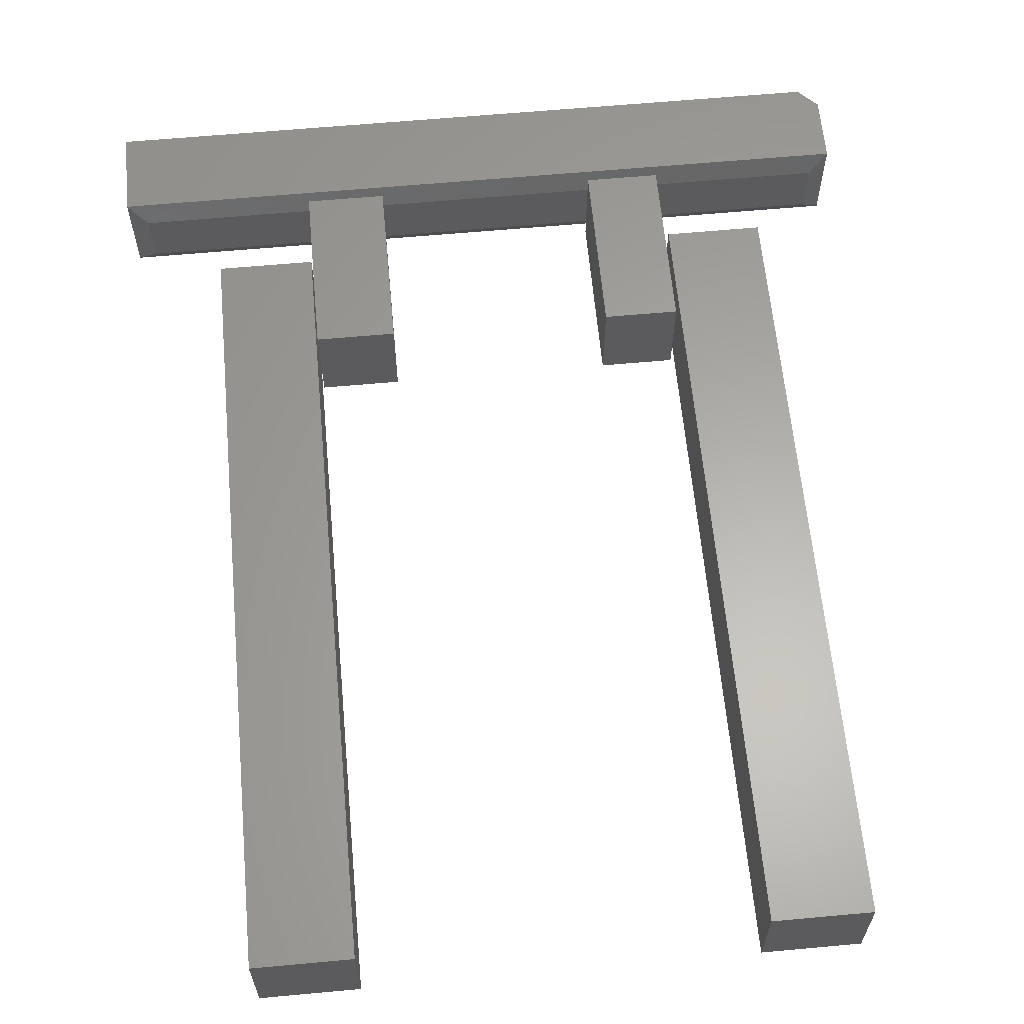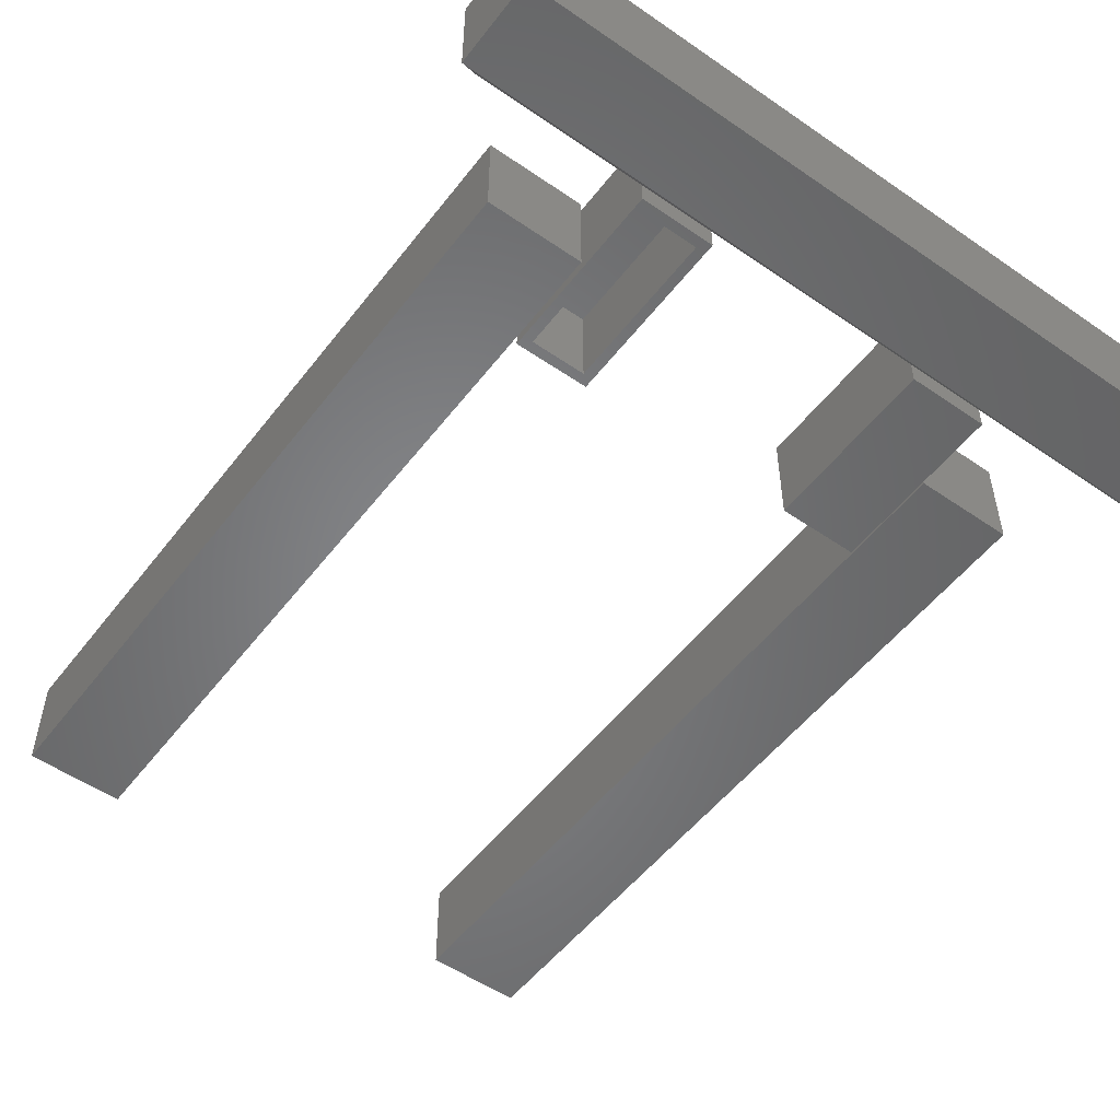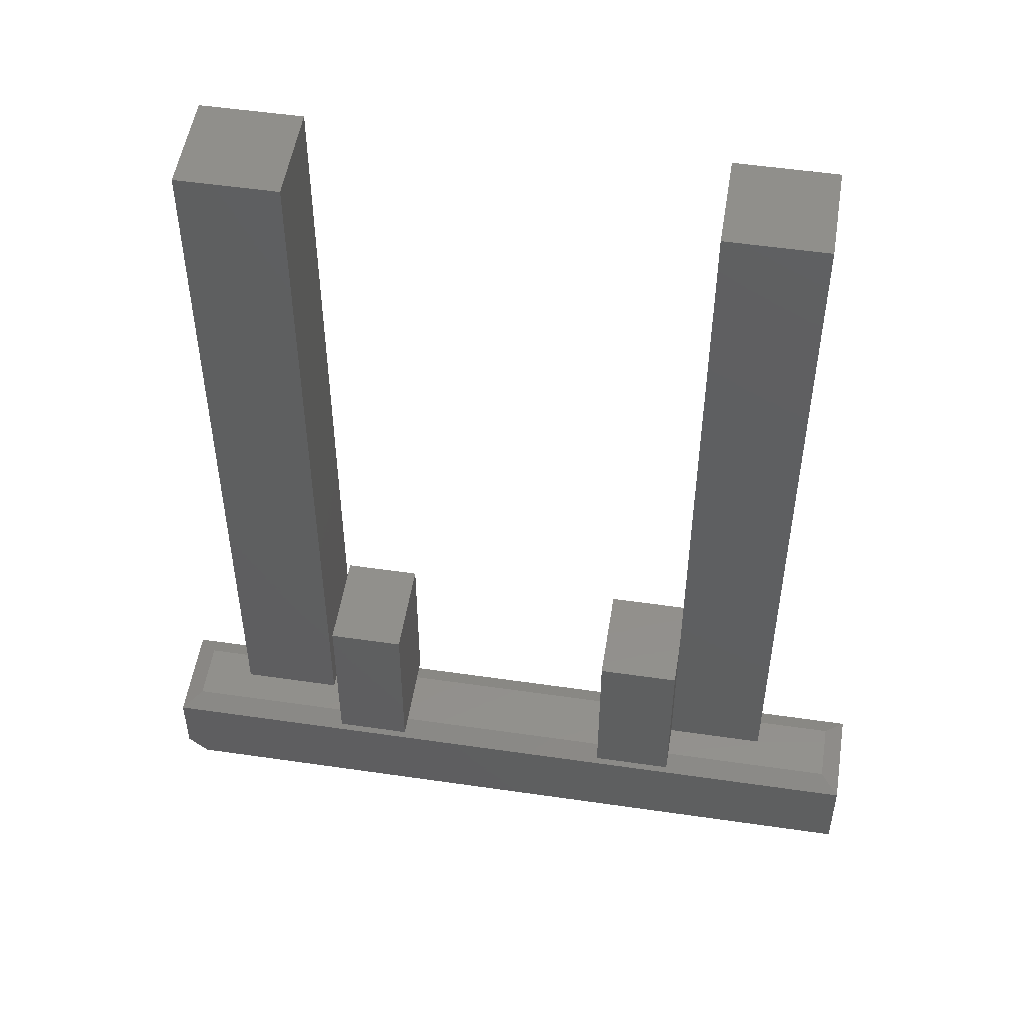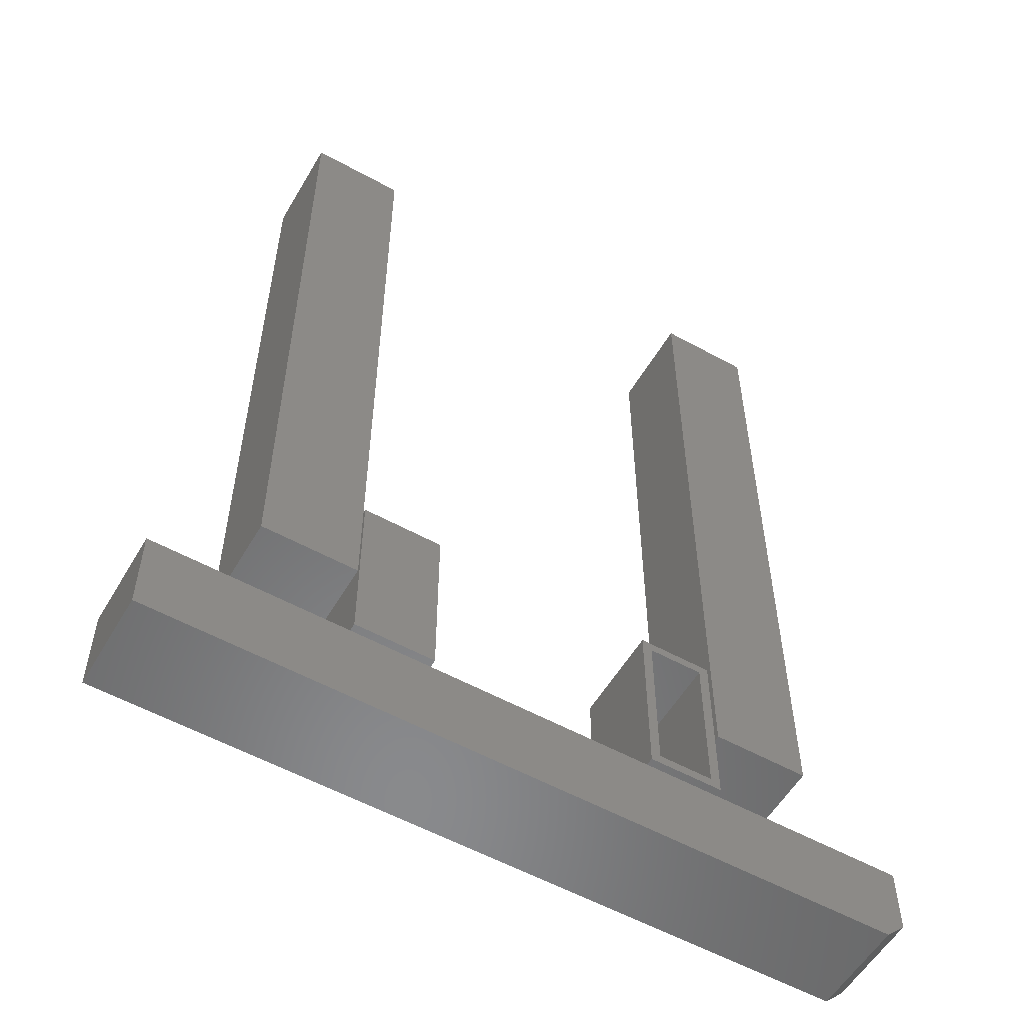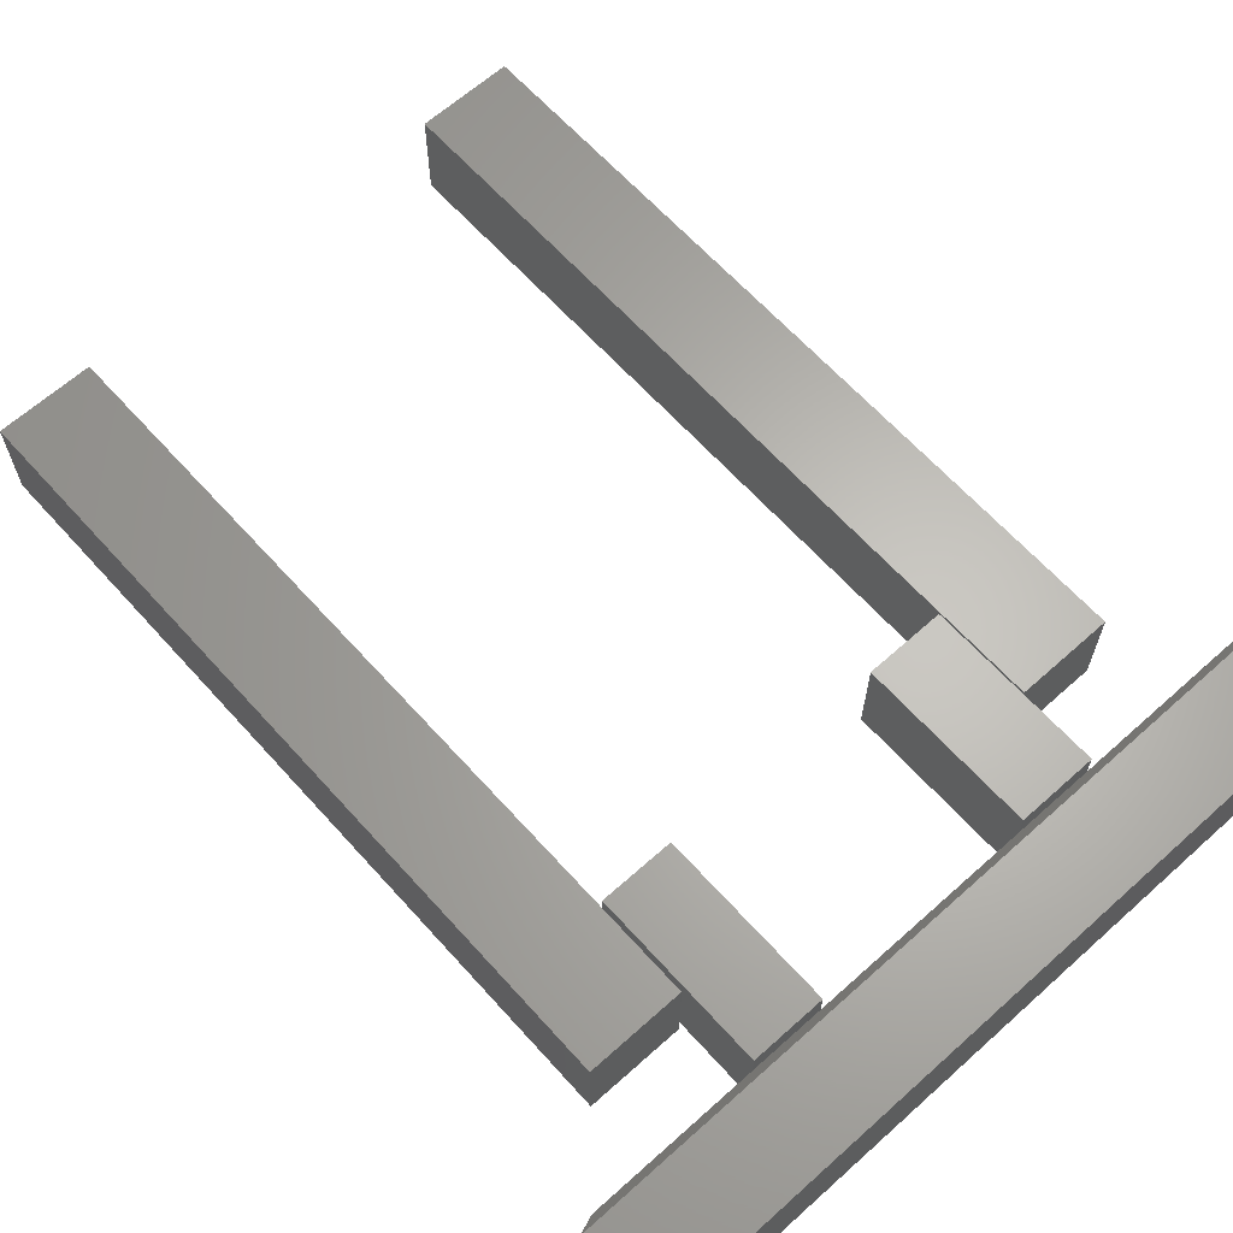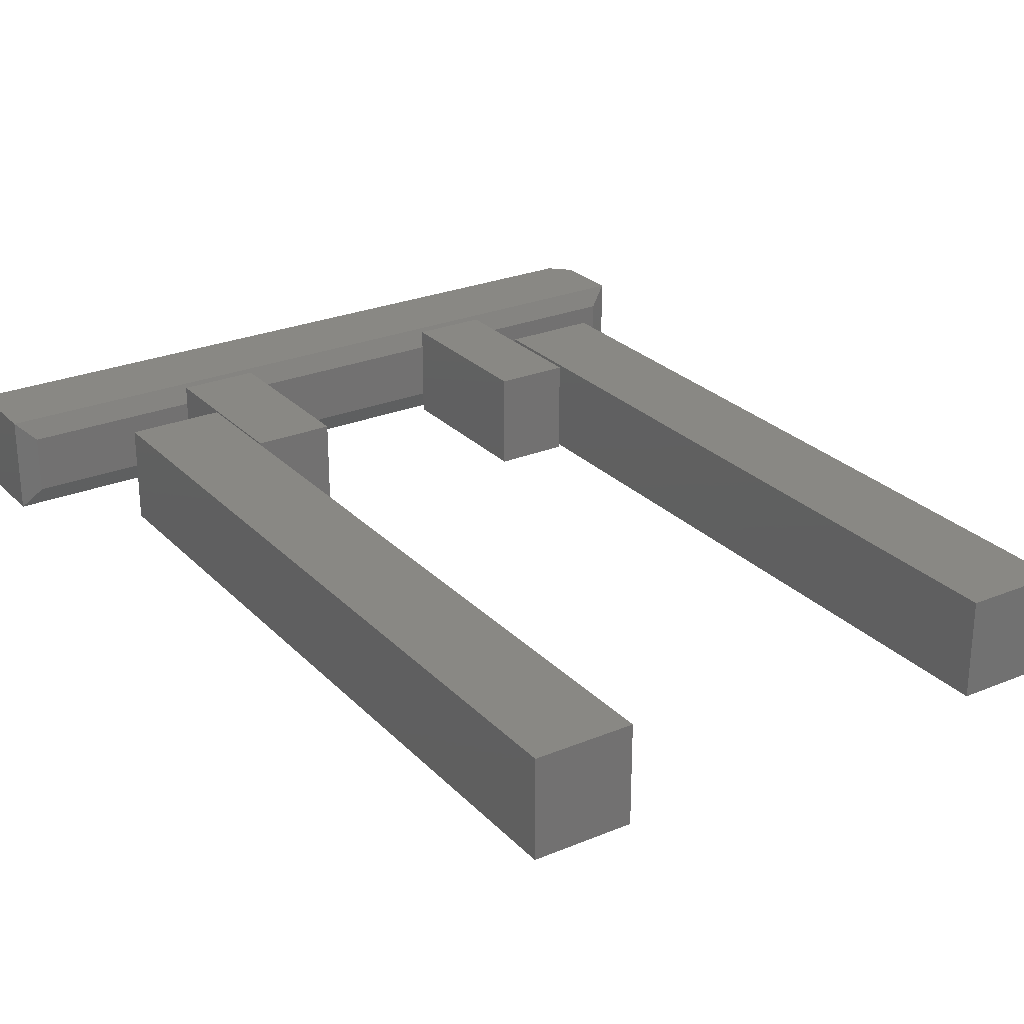
<metadata>
{"format":"stl","ext":"stl","renderer":"f3d","projection":"perspective","resolution":1024,"background":"white","views":[{"elev":62.4,"azim":-5.3,"up":"+Y"},{"elev":-52.5,"azim":143.4,"up":"+Y"},{"elev":51.7,"azim":-171.0,"up":"+Z"},{"elev":-55.8,"azim":-30.1,"up":"+Z"},{"elev":64.5,"azim":138.0,"up":"+Y"},{"elev":26.2,"azim":-33.1,"up":"+Y"}]}
</metadata>
<code>
# stl→obj: 124 verts, 212 faces
v 0.3248 -0.07812 0.1433
v 0.317 -0.07812 0.1433
v 0.317 -0.07812 0.08594
v 0.3248 -0.07812 0.2188
v 0.2656 -0.07812 0.2188
v 0.2734 -0.07812 0.08594
v 0.2734 -0.07812 0.2109
v 0.2656 -0.07812 0.07812
v 0.317 -0.07812 0.2109
v 0.3248 -0.07812 0.07812
v 0.2734 -0.007812 0.08594
v 0.317 -0.007812 0.08594
v 0.317 -0.007812 0.1433
v 0.317 -0.007812 0.2109
v 0.2734 -0.007812 0.2109
v 0.03125 -0.007812 0.08594
v 0.03125 -0.07031 0.08594
v 0.07928 -0.007812 0.08594
v 0.07928 -0.07031 0.08594
v 0.07928 -0.07031 0.2109
v 0.07928 -0.007812 0.2109
v 0.03125 -0.007812 0.2109
v 0.03125 -0.07031 0.2109
v 0.03125 -0.07031 0.1433
v 0.03125 -0.007812 0.1433
v 0.08528 -0.06066 0.06916
v 0.02113 -0.06066 0.06916
v 0.08528 -0.01747 0.06916
v 0.02113 -0.01747 0.06916
v 0.2649 -0.06066 0.06916
v 0.2649 -0.01747 0.06916
v 0.3226 -0.06066 0.06916
v 0.3226 -0.01747 0.06916
v -0.1153 -0.06066 0.06916
v -0.1153 -0.01747 0.06916
v 0.4591 -0.06066 0.06916
v 0.4591 -0.01747 0.06916
v -0.125 -0.007812 0.06433
v -0.125 -0.07031 0.06433
v -0.125 -0.007812 0.007812
v -0.125 -0.07031 0.007812
v 0.4688 -0.07031 0.06433
v 0.4688 -0.007812 0.06433
v 0.4577 -0.07031 0.007812
v 0.4577 -0.007812 0.007812
v 0.4688 -0.007812 0.01886
v 0.4688 -0.07031 0.01886
v 0.3359 -0.007812 0.1484
v 0.3359 -0.07031 0.1484
v 0.3973 -0.007812 0.1484
v 0.3973 -0.07031 0.1484
v 0.3973 -0.07031 0.7422
v 0.3973 -0.007812 0.7422
v 0.3359 -0.007812 0.7422
v 0.3359 -0.07031 0.7422
v 0.3359 -0.07031 0.2176
v 0.3359 -0.007812 0.2176
v -0.04688 -0.007812 0.1484
v -0.04688 -0.07031 0.1484
v 0.01447 -0.007812 0.1484
v 0.01447 -0.07031 0.1484
v 0.01447 -0.07031 0.2176
v 0.01447 -0.07031 0.7422
v 0.01447 -0.007812 0.2176
v 0.01447 -0.007812 0.7422
v -0.04688 -0.007812 0.7422
v -0.04688 -0.07031 0.7422
v 0.3248 3.287e-18 0.07812
v 0.2656 0 0.07812
v 0.3248 6.902e-18 0.1433
v 0.2656 7.806e-18 0.2188
v 0.3248 1.109e-17 0.2188
v 0.08709 -0.07812 0.2188
v 0.02344 -0.07812 0.2188
v 0.08709 -0.07812 0.07812
v 0.02344 -0.07812 0.1433
v 0.02344 -0.07812 0.07812
v 0.02344 0 0.07812
v 0.02344 3.616e-18 0.1433
v 0.08709 3.975e-18 0.07812
v 0.02344 7.806e-18 0.2188
v 0.08709 1.178e-17 0.2188
v 0.4766 -0.07812 0.06916
v -0.1328 -0.07812 0.06916
v 0.4766 -0.07812 0.01562
v -0.1328 -0.07812 0
v 0.4609 -0.07812 -3.636e-17
v 0.4609 3.296e-17 -3.636e-17
v -0.1328 0 0
v 0.4766 3.383e-17 0.01562
v -0.1328 2.351e-34 0.06916
v 0.4766 3.383e-17 0.06916
v 0.02113 -0.0625 0.07697
v -0.1172 -0.0625 0.07697
v 0.4609 -0.0625 0.07697
v 0.3226 -0.0625 0.07697
v 0.2649 -0.0625 0.07697
v 0.08528 -0.0625 0.07697
v 0.02113 -0.01562 0.07697
v -0.1172 -0.01562 0.07697
v 0.08528 -0.01562 0.07697
v 0.2649 -0.01562 0.07697
v 0.3226 -0.01562 0.07697
v 0.4609 -0.01562 0.07697
v 0.4051 -0.07812 0.75
v 0.3281 -0.07812 0.75
v 0.4051 -0.07812 0.1406
v 0.3281 -0.07812 0.2176
v 0.3281 -0.07812 0.1406
v 0.3281 0 0.1406
v 0.3281 4.273e-18 0.2176
v 0.4051 4.273e-18 0.1406
v 0.3281 3.383e-17 0.75
v 0.4051 3.81e-17 0.75
v 0.02229 -0.07812 0.75
v -0.05469 -0.07812 0.75
v 0.02229 -0.07812 0.2176
v -0.05469 -0.07812 0.1406
v 0.02229 -0.07812 0.1406
v 0.02229 4.807e-18 0.1406
v -0.05469 0 0.1406
v 0.02229 9.08e-18 0.2176
v -0.05469 3.383e-17 0.75
v 0.02229 3.863e-17 0.75
f 1 2 3
f 1 4 2
f 5 6 7
f 5 8 6
f 4 5 7
f 4 7 9
f 4 9 2
f 10 1 3
f 10 3 6
f 10 6 8
f 11 6 12
f 12 6 3
f 2 9 13
f 13 9 14
f 3 2 12
f 12 2 13
f 14 9 15
f 15 9 7
f 7 6 15
f 15 6 11
f 14 15 13
f 13 15 11
f 13 11 12
f 16 17 18
f 18 17 19
f 19 20 18
f 18 20 21
f 21 20 22
f 22 20 23
f 24 17 25
f 25 17 16
f 23 24 22
f 22 24 25
f 21 22 18
f 18 22 25
f 18 25 16
f 17 24 19
f 19 24 23
f 19 23 20
f 26 27 28
f 28 27 29
f 30 26 31
f 31 26 28
f 32 30 33
f 33 30 31
f 27 34 29
f 29 34 35
f 36 32 37
f 37 32 33
f 38 39 40
f 40 39 41
f 42 36 43
f 43 36 37
f 38 35 39
f 39 35 34
f 35 38 29
f 43 37 33
f 43 33 31
f 43 31 28
f 43 28 29
f 43 29 38
f 27 39 34
f 42 39 27
f 42 27 26
f 42 26 30
f 42 30 32
f 42 32 36
f 41 44 40
f 40 44 45
f 46 47 43
f 43 47 42
f 38 40 43
f 43 40 45
f 43 45 46
f 47 44 42
f 42 44 41
f 42 41 39
f 45 44 46
f 46 44 47
f 48 49 50
f 50 49 51
f 51 52 50
f 50 52 53
f 53 52 54
f 54 52 55
f 56 49 57
f 57 49 48
f 55 56 54
f 54 56 57
f 53 54 50
f 50 54 57
f 50 57 48
f 49 56 51
f 51 56 55
f 51 55 52
f 58 59 60
f 60 59 61
f 62 63 64
f 64 63 65
f 61 62 60
f 60 62 64
f 65 63 66
f 66 63 67
f 67 59 66
f 66 59 58
f 65 66 64
f 64 66 58
f 64 58 60
f 61 59 62
f 62 59 67
f 62 67 63
f 68 69 70
f 70 69 71
f 70 71 72
f 5 71 8
f 8 71 69
f 72 71 4
f 4 71 5
f 1 70 4
f 4 70 72
f 10 68 1
f 1 68 70
f 69 68 8
f 8 68 10
f 73 74 75
f 75 74 76
f 75 76 77
f 78 79 80
f 80 79 81
f 80 81 82
f 76 79 77
f 77 79 78
f 74 81 76
f 76 81 79
f 82 81 73
f 73 81 74
f 75 80 73
f 73 80 82
f 78 80 77
f 77 80 75
f 83 84 85
f 85 84 86
f 85 86 87
f 88 89 90
f 90 89 91
f 90 91 92
f 90 92 85
f 85 92 83
f 86 89 87
f 87 89 88
f 88 90 87
f 87 90 85
f 93 94 84
f 83 95 96
f 83 96 97
f 83 97 98
f 83 98 93
f 83 93 84
f 99 91 100
f 92 91 99
f 92 99 101
f 92 101 102
f 92 102 103
f 92 103 104
f 91 89 84
f 84 89 86
f 93 99 94
f 94 99 100
f 98 101 93
f 93 101 99
f 97 102 98
f 98 102 101
f 96 103 97
f 97 103 102
f 95 104 96
f 96 104 103
f 91 84 100
f 100 84 94
f 83 92 95
f 95 92 104
f 105 106 107
f 107 106 108
f 107 108 109
f 110 111 112
f 112 111 113
f 112 113 114
f 108 111 109
f 109 111 110
f 106 113 108
f 108 113 111
f 114 113 105
f 105 113 106
f 107 112 105
f 105 112 114
f 110 112 109
f 109 112 107
f 115 116 117
f 117 116 118
f 117 118 119
f 120 121 122
f 122 121 123
f 122 123 124
f 116 123 118
f 118 123 121
f 124 123 115
f 115 123 116
f 117 122 115
f 115 122 124
f 119 120 117
f 117 120 122
f 121 120 118
f 118 120 119

</code>
